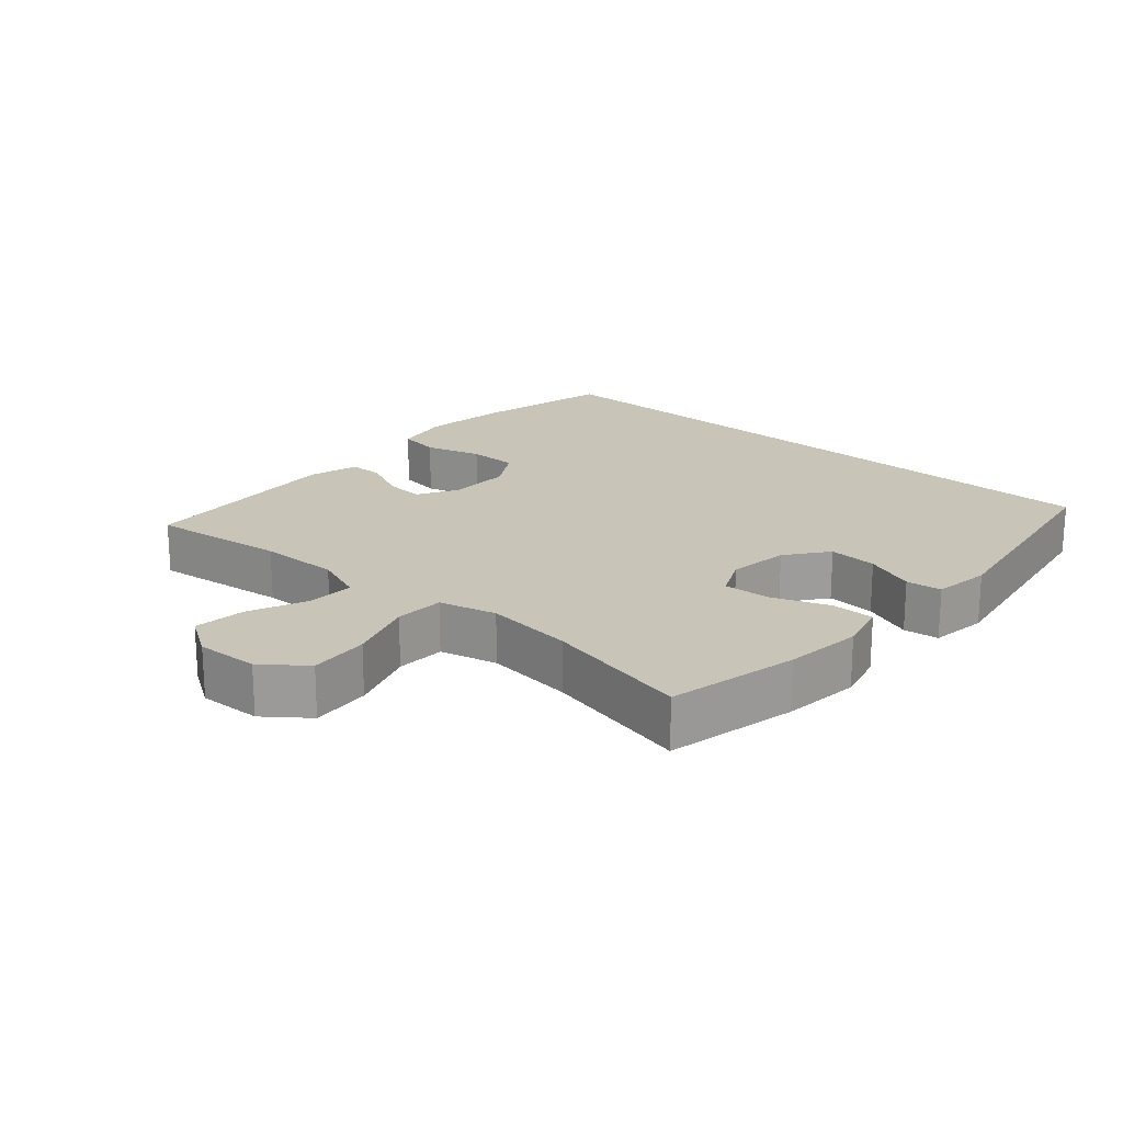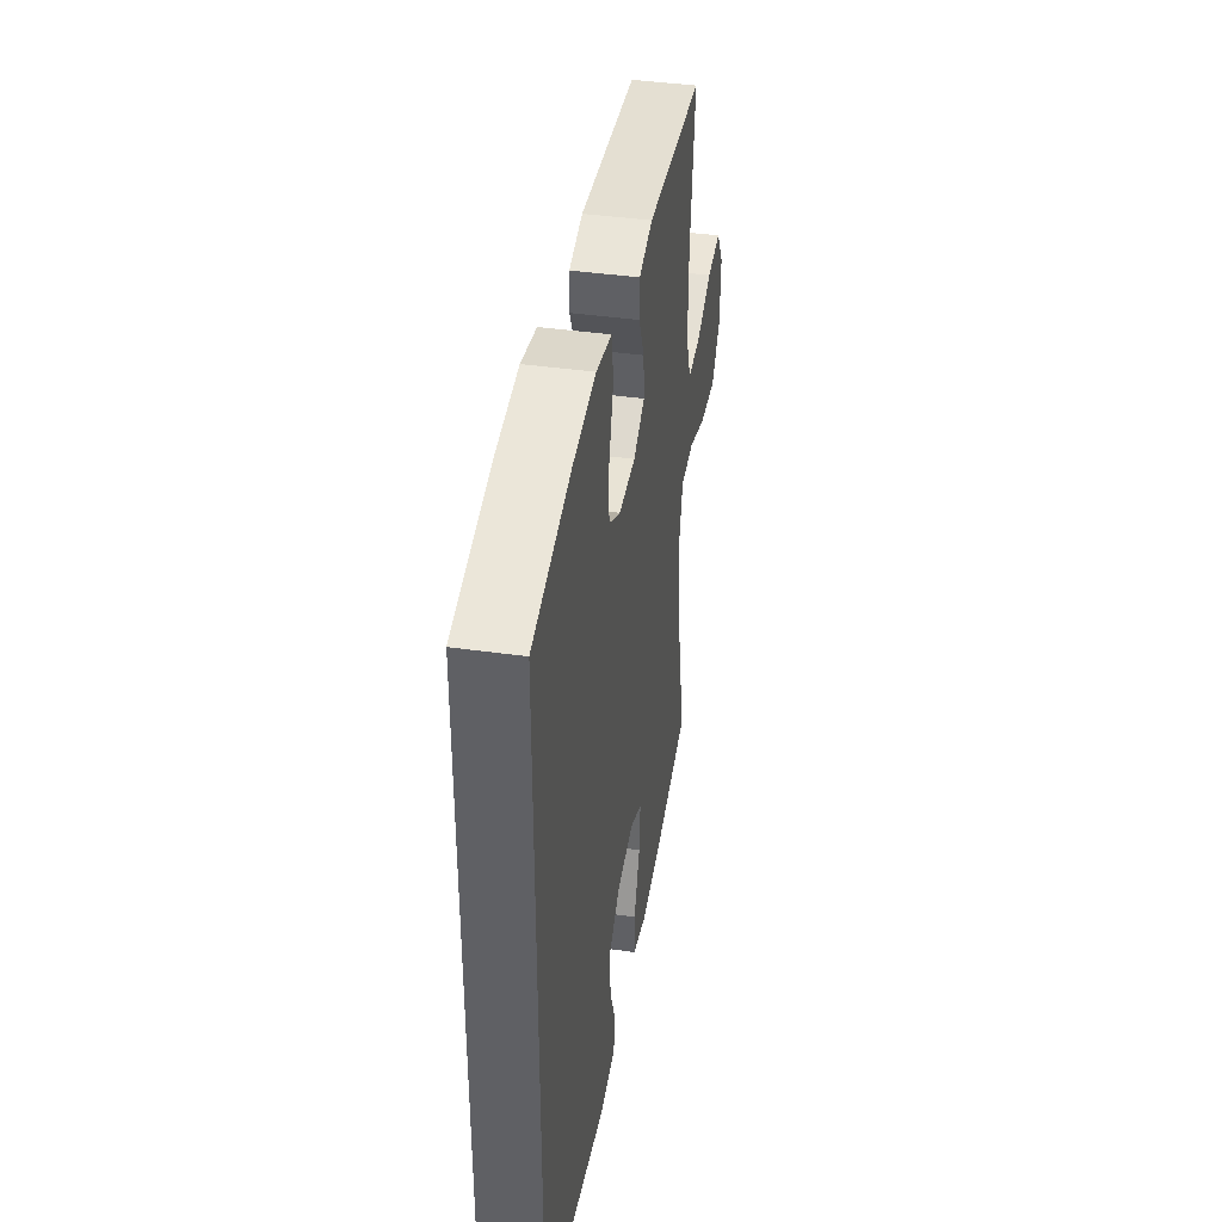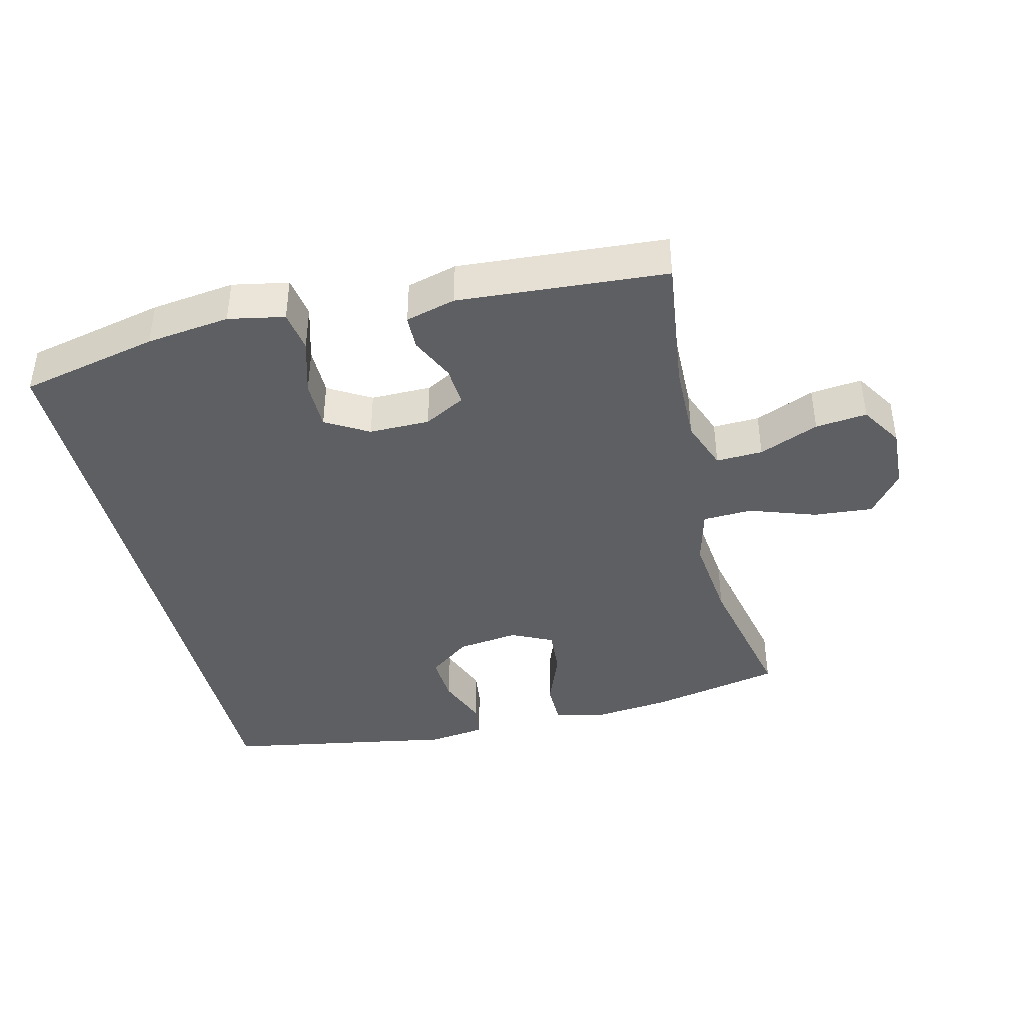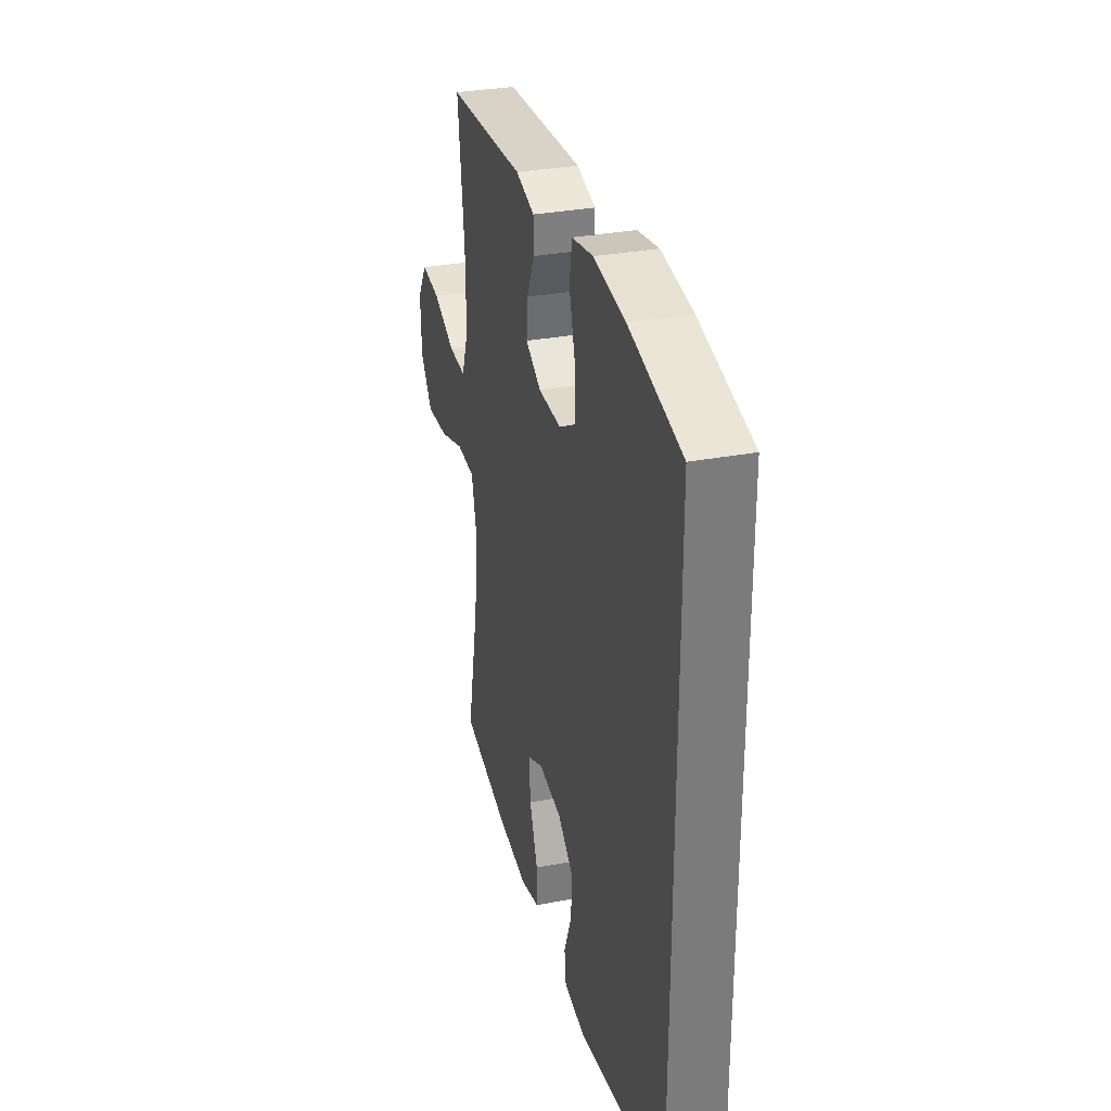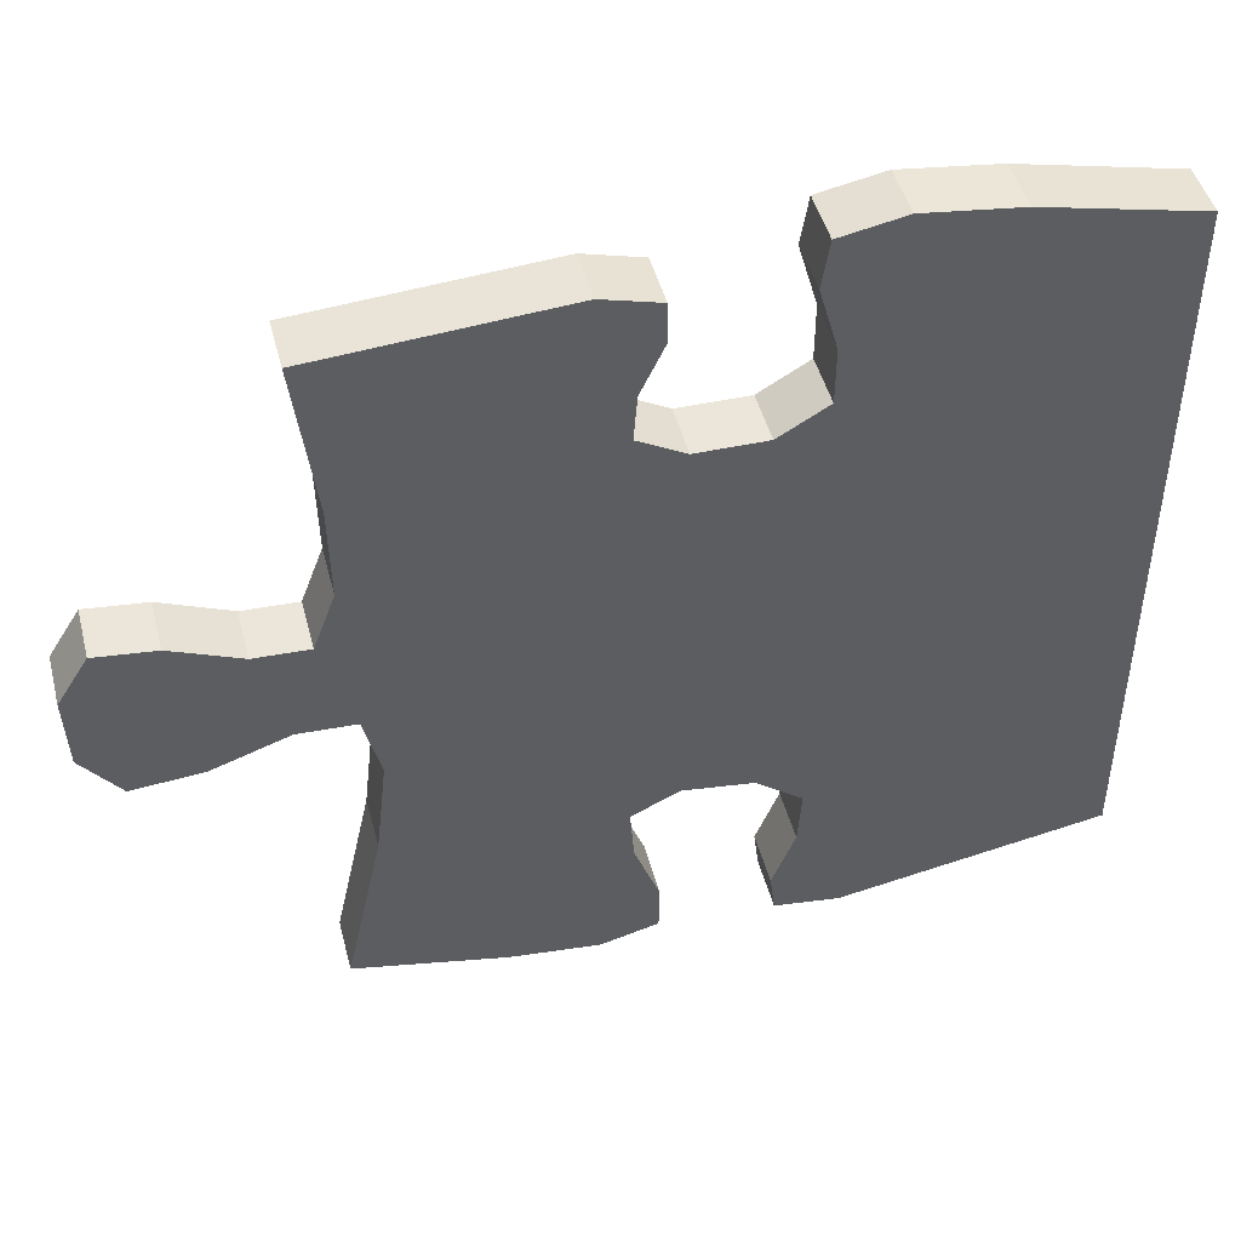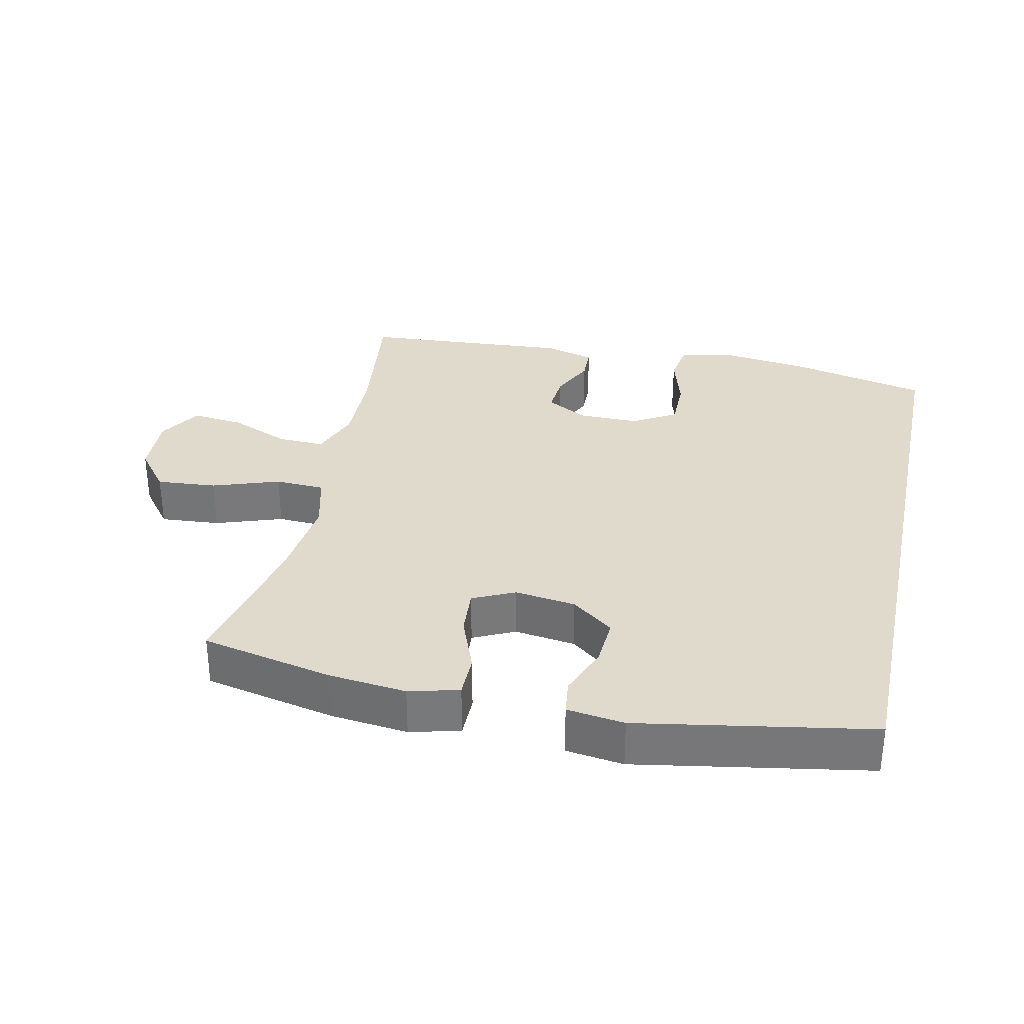
<metadata>
{"format":"obj","ext":"obj","renderer":"f3d","projection":"perspective","resolution":1024,"background":"white","views":[{"elev":20.1,"azim":131.5,"up":"+Y"},{"elev":40.8,"azim":-80.2,"up":"+Z"},{"elev":-41.1,"azim":13.5,"up":"+Y"},{"elev":31.8,"azim":-104.8,"up":"+Z"},{"elev":46.6,"azim":165.6,"up":"+Z"},{"elev":32.5,"azim":-167.9,"up":"+Y"}]}
</metadata>
<code>
o path192_path192.001
v -0.1697 0.0375 -0.5608
v -0.08102 0.0375 -0.5486
v -0.0741 0.0375 -0.494
v -0.1051 0.0375 -0.4157
v -0.1101 0.0375 -0.3403
v -0.04581 0.0375 -0.2912
v 0.04843 0.0375 -0.2785
v 0.1127 0.0375 -0.3088
v 0.1074 0.0375 -0.3818
v 0.07401 0.0375 -0.4692
v 0.07432 0.0375 -0.5355
v 0.1512 0.0375 -0.5553
v 0.2716 0.0375 -0.5421
v 0.474 0.0375 -0.4988
v 0.4244 0.0375 -0.2711
v 0.4092 0.0375 -0.135
v 0.4316 0.0375 -0.0467
v 0.5077 0.0375 -0.04309
v 0.6107 0.0375 -0.07829
v 0.7032 0.0375 -0.08568
v 0.7541 0.0375 -0.02025
v 0.7585 0.0375 0.07644
v 0.7176 0.0375 0.1412
v 0.638 0.0375 0.1323
v 0.5464 0.0375 0.09366
v 0.4744 0.0375 0.09059
v 0.4452 0.0375 0.1685
v 0.4475 0.0375 0.2928
v 0.4741 0.0375 0.5029
v 0.1523 0.0375 0.525
v 0.07522 0.0375 0.5038
v 0.07387 0.0375 0.4509
v 0.1061 0.0375 0.3823
v 0.111 0.0375 0.3206
v 0.04739 0.0375 0.2854
v -0.04648 0.0375 0.2846
v -0.1127 0.0375 0.3233
v -0.1129 0.0375 0.4001
v -0.08786 0.0375 0.4875
v -0.09794 0.0375 0.5515
v -0.1846 0.0375 0.568
v -0.3138 0.0375 0.5512
v -0.5279 0.0375 0.5029
v -0.5279 0.0375 -0.4988
v -0.1697 -0.0375 -0.5608
v -0.08102 -0.0375 -0.5486
v -0.0741 -0.0375 -0.494
v -0.1051 -0.0375 -0.4157
v -0.1101 -0.0375 -0.3403
v -0.04581 -0.0375 -0.2912
v 0.04843 -0.0375 -0.2785
v 0.1127 -0.0375 -0.3088
v 0.1074 -0.0375 -0.3818
v 0.07401 -0.0375 -0.4692
v 0.07432 -0.0375 -0.5355
v 0.1512 -0.0375 -0.5553
v 0.2716 -0.0375 -0.5421
v 0.474 -0.0375 -0.4988
v 0.4244 -0.0375 -0.2711
v 0.4092 -0.0375 -0.135
v 0.4316 -0.0375 -0.0467
v 0.5077 -0.0375 -0.04309
v 0.6107 -0.0375 -0.07829
v 0.7032 -0.0375 -0.08568
v 0.7541 -0.0375 -0.02025
v 0.7585 -0.0375 0.07644
v 0.7176 -0.0375 0.1412
v 0.638 -0.0375 0.1323
v 0.5464 -0.0375 0.09366
v 0.4744 -0.0375 0.09059
v 0.4452 -0.0375 0.1685
v 0.4475 -0.0375 0.2928
v 0.4741 -0.0375 0.5029
v 0.1523 -0.0375 0.525
v 0.07522 -0.0375 0.5038
v 0.07387 -0.0375 0.4509
v 0.1061 -0.0375 0.3823
v 0.111 -0.0375 0.3206
v 0.04739 -0.0375 0.2854
v -0.04648 -0.0375 0.2846
v -0.1127 -0.0375 0.3233
v -0.1129 -0.0375 0.4001
v -0.08786 -0.0375 0.4875
v -0.09794 -0.0375 0.5515
v -0.1846 -0.0375 0.568
v -0.3138 -0.0375 0.5512
v -0.5279 -0.0375 0.5029
v -0.5279 -0.0375 -0.4988
v -0.09794 0.0375 0.5515
v -0.09794 0.0375 0.5515
v -0.1846 0.0375 0.568
v -0.3138 0.0375 0.5512
v -0.08786 0.0375 0.4875
v 0.1523 0.0375 0.525
v 0.07522 0.0375 0.5038
v 0.07522 0.0375 0.5038
v 0.4741 0.0375 0.5029
v 0.4741 0.0375 0.5029
v -0.5279 0.0375 0.5029
v -0.5279 0.0375 0.5029
v 0.07387 0.0375 0.4509
v -0.5279 0.0375 -0.4988
v -0.5279 0.0375 -0.4988
v -0.1129 0.0375 0.4001
v 0.1061 0.0375 0.3823
v 0.4475 0.0375 0.2928
v -0.1127 0.0375 0.3233
v 0.111 0.0375 0.3206
v 0.111 0.0375 0.3206
v -0.04648 0.0375 0.2846
v 0.04739 0.0375 0.2854
v 0.4452 0.0375 0.1685
v 0.4744 0.0375 0.09059
v 0.4744 0.0375 0.09059
v 0.7585 0.0375 0.07644
v 0.7176 0.0375 0.1412
v 0.7176 0.0375 0.1412
v 0.638 0.0375 0.1323
v 0.5464 0.0375 0.09366
v 0.7541 0.0375 -0.02025
v 0.7032 0.0375 -0.08568
v 0.4316 0.0375 -0.0467
v 0.4316 0.0375 -0.0467
v 0.5077 0.0375 -0.04309
v 0.6107 0.0375 -0.07829
v 0.4092 0.0375 -0.135
v 0.4244 0.0375 -0.2711
v -0.04581 0.0375 -0.2912
v 0.04843 0.0375 -0.2785
v 0.1127 0.0375 -0.3088
v 0.1127 0.0375 -0.3088
v -0.1101 0.0375 -0.3403
v 0.1074 0.0375 -0.3818
v -0.1051 0.0375 -0.4157
v 0.07401 0.0375 -0.4692
v 0.474 0.0375 -0.4988
v 0.474 0.0375 -0.4988
v -0.0741 0.0375 -0.494
v 0.07432 0.0375 -0.5355
v 0.07432 0.0375 -0.5355
v -0.08102 0.0375 -0.5486
v -0.08102 0.0375 -0.5486
v 0.2716 0.0375 -0.5421
v 0.1512 0.0375 -0.5553
v -0.1697 0.0375 -0.5608
v -0.09794 -0.0375 0.5515
v -0.09794 -0.0375 0.5515
v -0.1846 -0.0375 0.568
v -0.3138 -0.0375 0.5512
v -0.08786 -0.0375 0.4875
v 0.1523 -0.0375 0.525
v 0.07522 -0.0375 0.5038
v 0.07522 -0.0375 0.5038
v 0.4741 -0.0375 0.5029
v 0.4741 -0.0375 0.5029
v -0.5279 -0.0375 0.5029
v -0.5279 -0.0375 0.5029
v 0.07387 -0.0375 0.4509
v -0.5279 -0.0375 -0.4988
v -0.5279 -0.0375 -0.4988
v -0.1129 -0.0375 0.4001
v 0.1061 -0.0375 0.3823
v 0.4475 -0.0375 0.2928
v -0.1127 -0.0375 0.3233
v 0.111 -0.0375 0.3206
v 0.111 -0.0375 0.3206
v -0.04648 -0.0375 0.2846
v 0.04739 -0.0375 0.2854
v 0.4452 -0.0375 0.1685
v 0.4744 -0.0375 0.09059
v 0.4744 -0.0375 0.09059
v 0.7585 -0.0375 0.07644
v 0.7176 -0.0375 0.1412
v 0.7176 -0.0375 0.1412
v 0.638 -0.0375 0.1323
v 0.5464 -0.0375 0.09366
v 0.7541 -0.0375 -0.02025
v 0.7032 -0.0375 -0.08568
v 0.4316 -0.0375 -0.0467
v 0.4316 -0.0375 -0.0467
v 0.5077 -0.0375 -0.04309
v 0.6107 -0.0375 -0.07829
v 0.4092 -0.0375 -0.135
v 0.4244 -0.0375 -0.2711
v -0.04581 -0.0375 -0.2912
v 0.04843 -0.0375 -0.2785
v 0.1127 -0.0375 -0.3088
v 0.1127 -0.0375 -0.3088
v -0.1101 -0.0375 -0.3403
v 0.1074 -0.0375 -0.3818
v -0.1051 -0.0375 -0.4157
v 0.07401 -0.0375 -0.4692
v 0.474 -0.0375 -0.4988
v 0.474 -0.0375 -0.4988
v -0.0741 -0.0375 -0.494
v 0.07432 -0.0375 -0.5355
v 0.07432 -0.0375 -0.5355
v -0.08102 -0.0375 -0.5486
v -0.08102 -0.0375 -0.5486
v 0.2716 -0.0375 -0.5421
v 0.1512 -0.0375 -0.5553
v -0.1697 -0.0375 -0.5608
f 193 184 200
f 167 164 185
f 152 158 151
f 182 176 181
f 191 202 195
f 159 164 156
f 179 186 183
f 189 164 159
f 173 175 172
f 172 175 177
f 184 190 200
f 202 191 159
f 201 192 196
f 151 162 163
f 156 164 149
f 170 169 179
f 162 151 158
f 178 177 182
f 151 163 154
f 176 170 181
f 181 170 179
f 184 187 190
f 182 175 176
f 201 190 192
f 148 161 150
f 168 169 165
f 159 191 189
f 165 163 162
f 200 190 201
f 168 167 186
f 169 168 179
f 179 168 186
f 149 161 148
f 185 164 189
f 163 165 169
f 195 202 198
f 164 161 149
f 177 175 182
f 183 187 184
f 186 167 185
f 183 186 187
f 148 150 146
f 90 41 85 147
f 41 42 86 85
f 39 40 84 83
f 30 96 153 74
f 98 30 74 155
f 42 100 157 86
f 31 32 76 75
f 43 103 160 87
f 38 39 83 82
f 32 33 77 76
f 28 29 73 72
f 37 38 82 81
f 33 109 166 77
f 36 37 81 80
f 34 35 79 78
f 27 28 72 71
f 35 36 80 79
f 114 27 71 171
f 22 117 174 66
f 23 24 68 67
f 24 25 69 68
f 25 26 70 69
f 21 22 66 65
f 20 21 65 64
f 123 18 62 180
f 19 20 64 63
f 18 19 63 62
f 16 17 61 60
f 15 16 60 59
f 6 7 51 50
f 7 131 188 51
f 5 6 50 49
f 8 9 53 52
f 4 5 49 48
f 9 10 54 53
f 137 15 59 194
f 3 4 48 47
f 10 140 197 54
f 142 3 47 199
f 13 14 58 57
f 12 13 57 56
f 11 12 56 55
f 1 2 46 45
f 44 1 45 88
f 136 143 127
f 110 128 107
f 95 94 101
f 125 124 119
f 134 138 145
f 102 99 107
f 122 126 129
f 132 102 107
f 116 115 118
f 115 120 118
f 127 143 133
f 145 102 134
f 144 139 135
f 94 106 105
f 99 92 107
f 113 122 112
f 105 101 94
f 121 125 120
f 94 97 106
f 119 124 113
f 124 122 113
f 127 133 130
f 125 119 118
f 144 135 133
f 91 93 104
f 111 108 112
f 102 132 134
f 108 105 106
f 143 144 133
f 111 129 110
f 112 122 111
f 122 129 111
f 92 91 104
f 128 132 107
f 106 112 108
f 138 141 145
f 107 92 104
f 120 125 118
f 126 127 130
f 129 128 110
f 126 130 129
f 91 89 93

</code>
